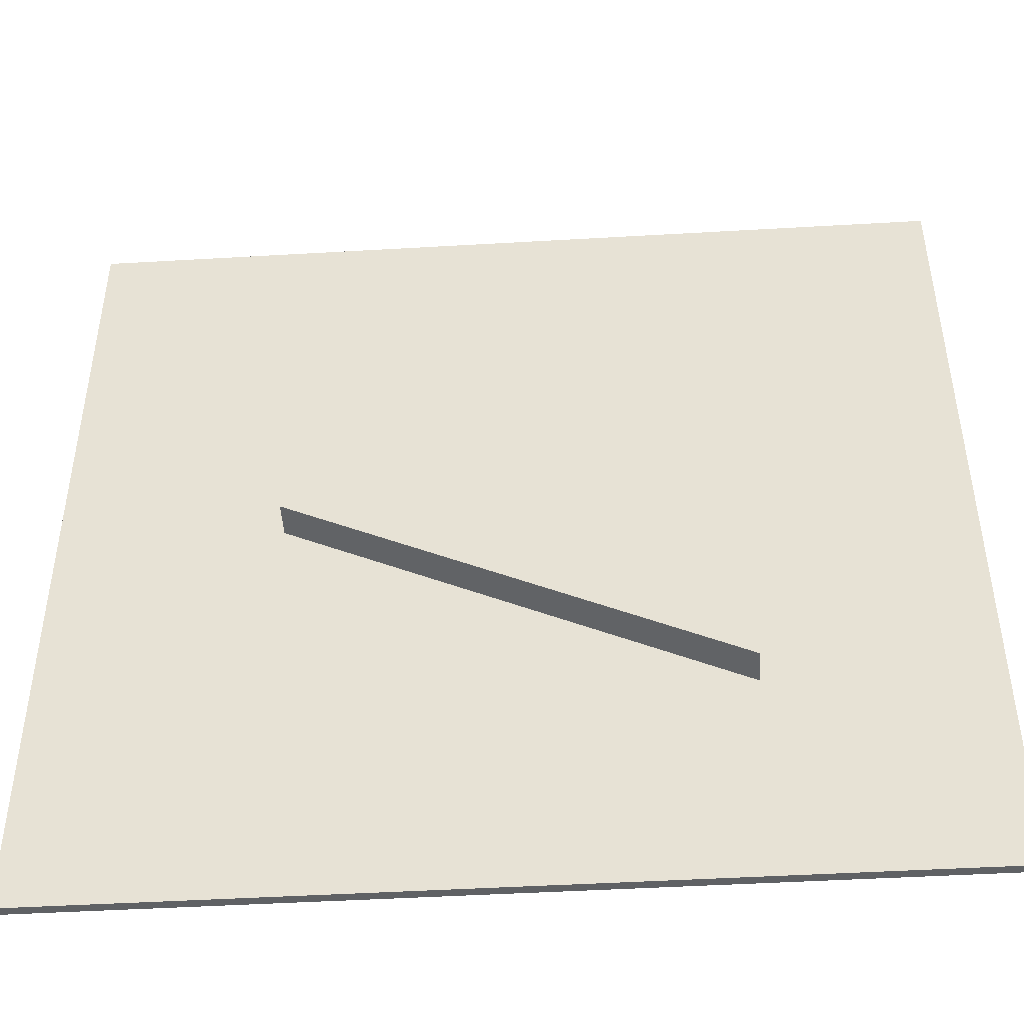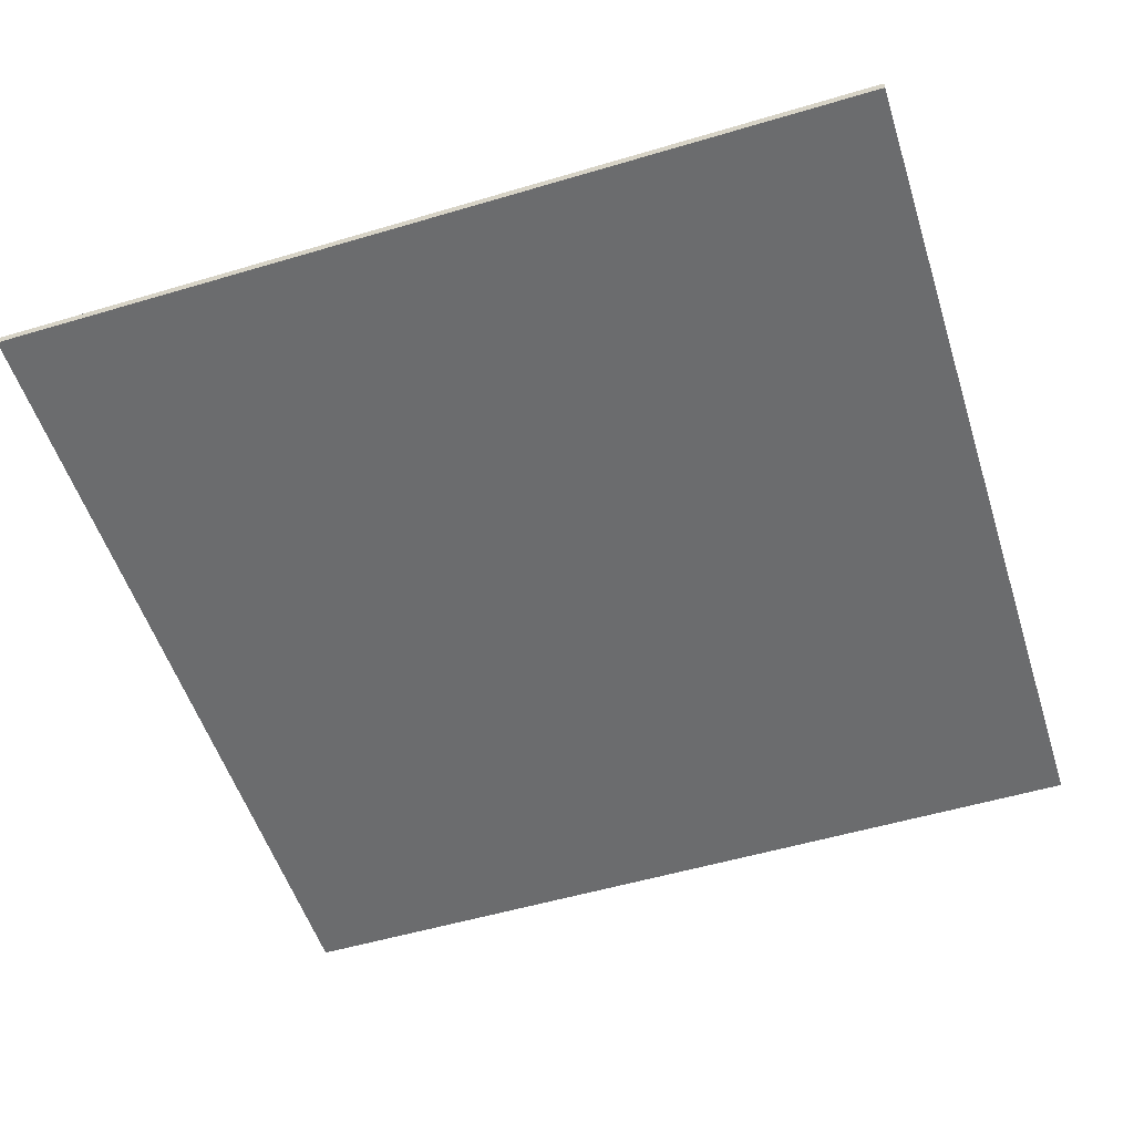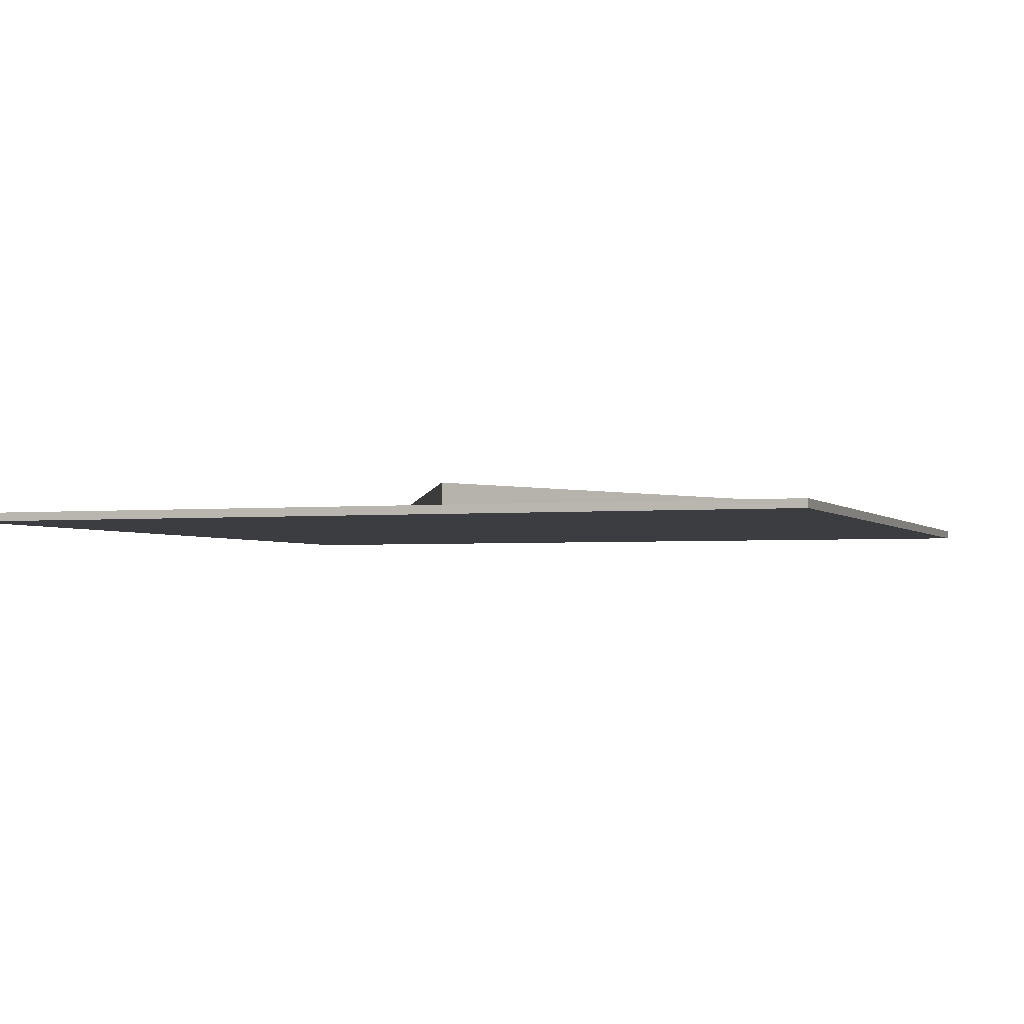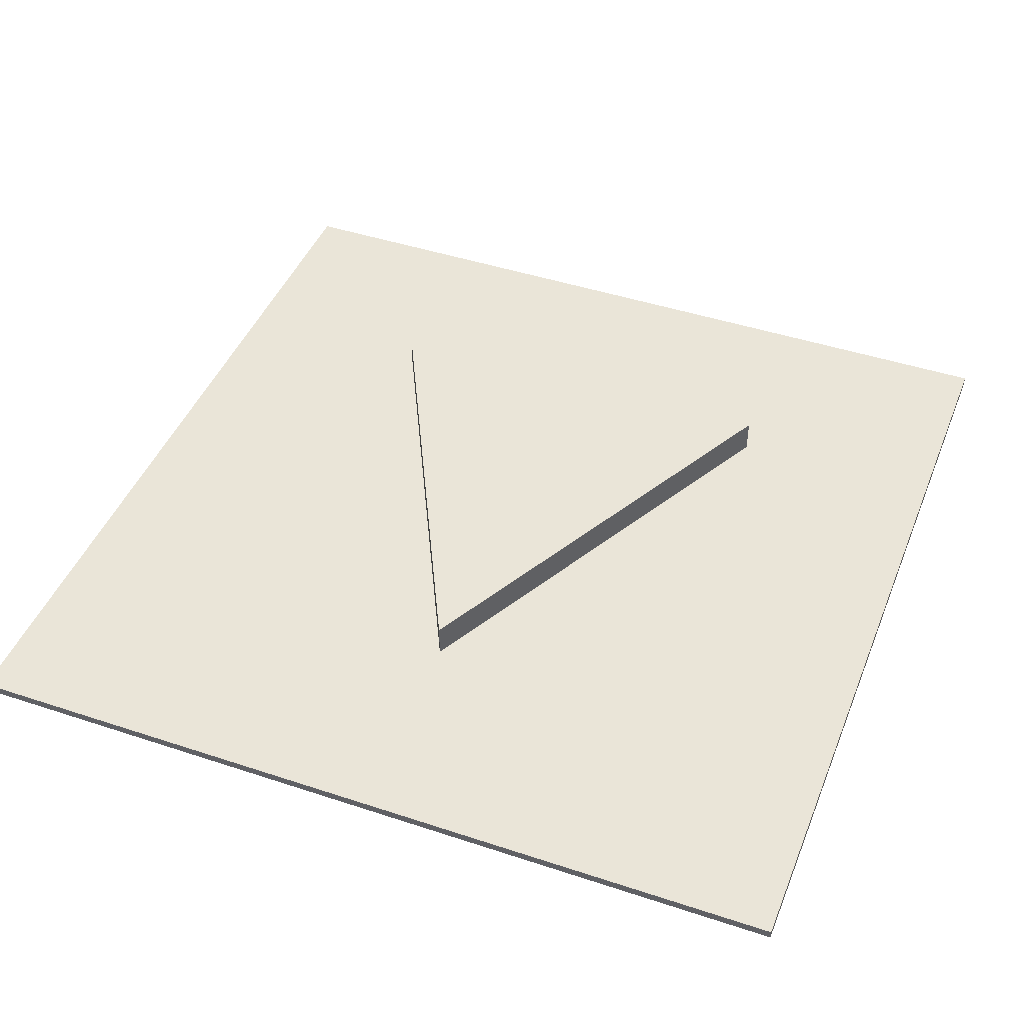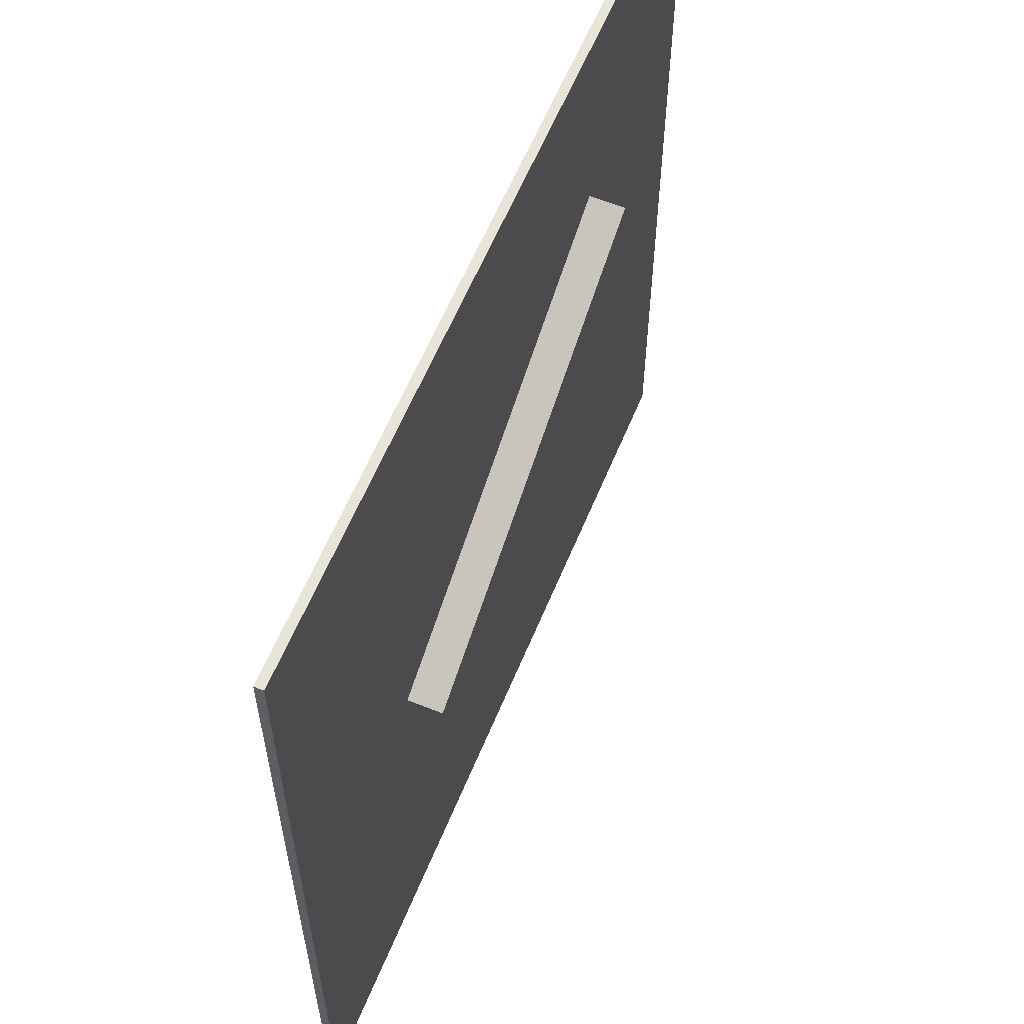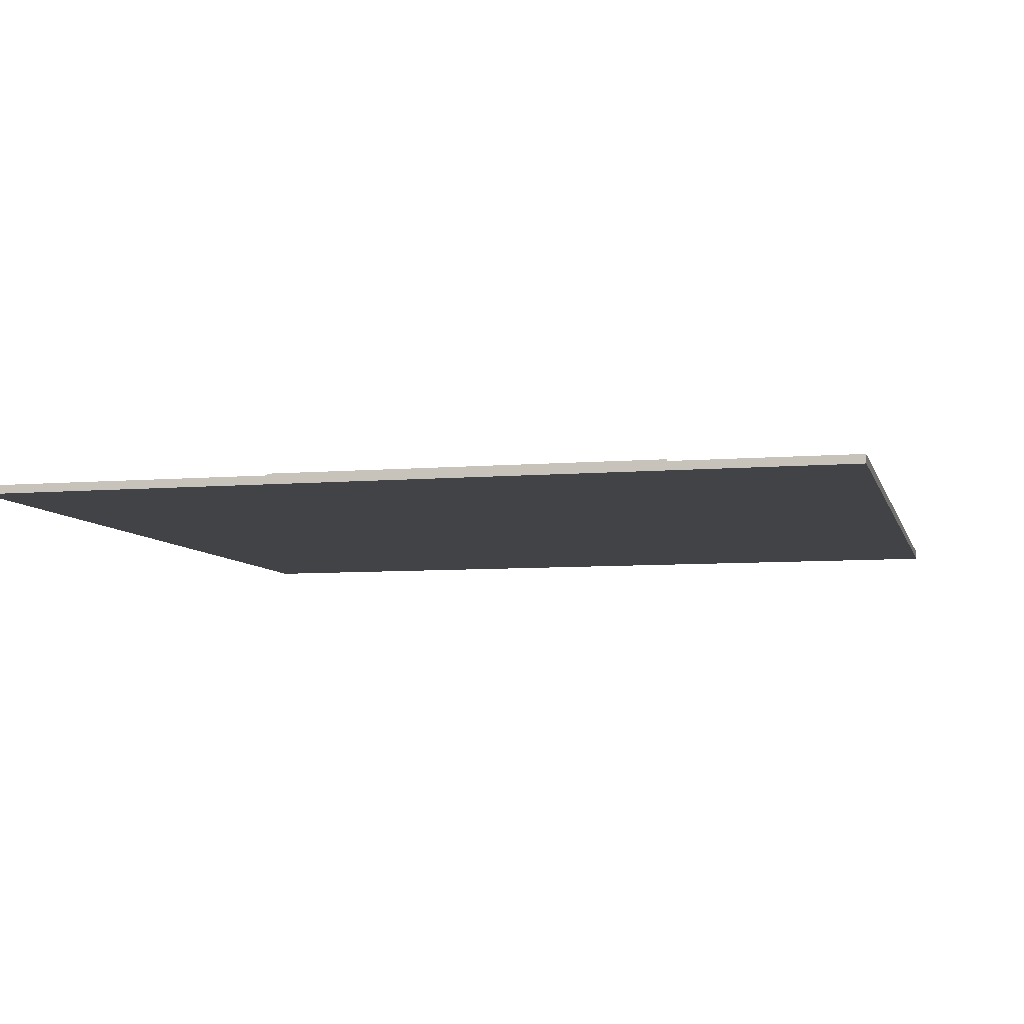
<metadata>
{"format":"obj","ext":"obj","renderer":"f3d","projection":"perspective","resolution":1024,"background":"white","views":[{"elev":-46.7,"azim":-176.2,"up":"+Z"},{"elev":-53.6,"azim":-72.4,"up":"+Y"},{"elev":-2.6,"azim":109.9,"up":"+Y"},{"elev":44.6,"azim":111.1,"up":"+Y"},{"elev":60.1,"azim":112.3,"up":"+Z"},{"elev":-7.1,"azim":-76.1,"up":"+Y"}]}
</metadata>
<code>
g mergedBlocks
v -0.5 0.01 -0.5
v 0.5 0.01 -0.5
v -0.5 0.01 0.5
v 0.5 0.01 0.5
v -0.5 0 0.5
v 0.5 0 0.5
v -0.5 0 -0.5
v 0.5 0 -0.5
v -0.25 0.009 0.25
v -0.25 0.009 -0.25
v -0.25 0.05 0.25
v -0.25 0.05 -0.25
v 0.25 0.009 -3.553e-15
v 0.25 0.05 -3.553e-15
f 3 2 1
f 2 3 4
f 6 3 5
f 3 6 4
f 7 3 1
f 3 7 5
f 6 2 4
f 2 6 8
f 2 7 1
f 7 2 8
f 6 7 8
f 7 6 5
f 11 10 9
f 10 11 12
f 9 10 13
f 11 14 12
f 13 11 9
f 11 13 14
f 14 10 12
f 10 14 13

</code>
